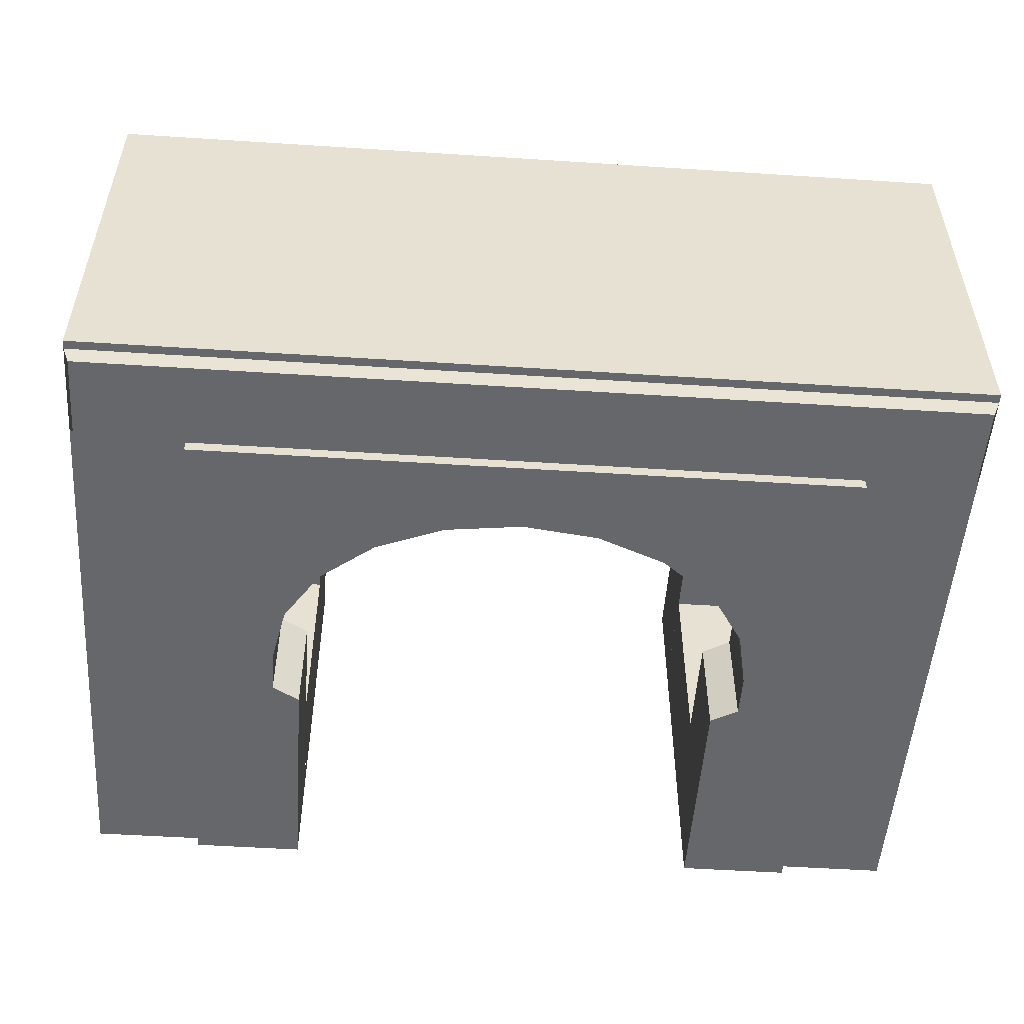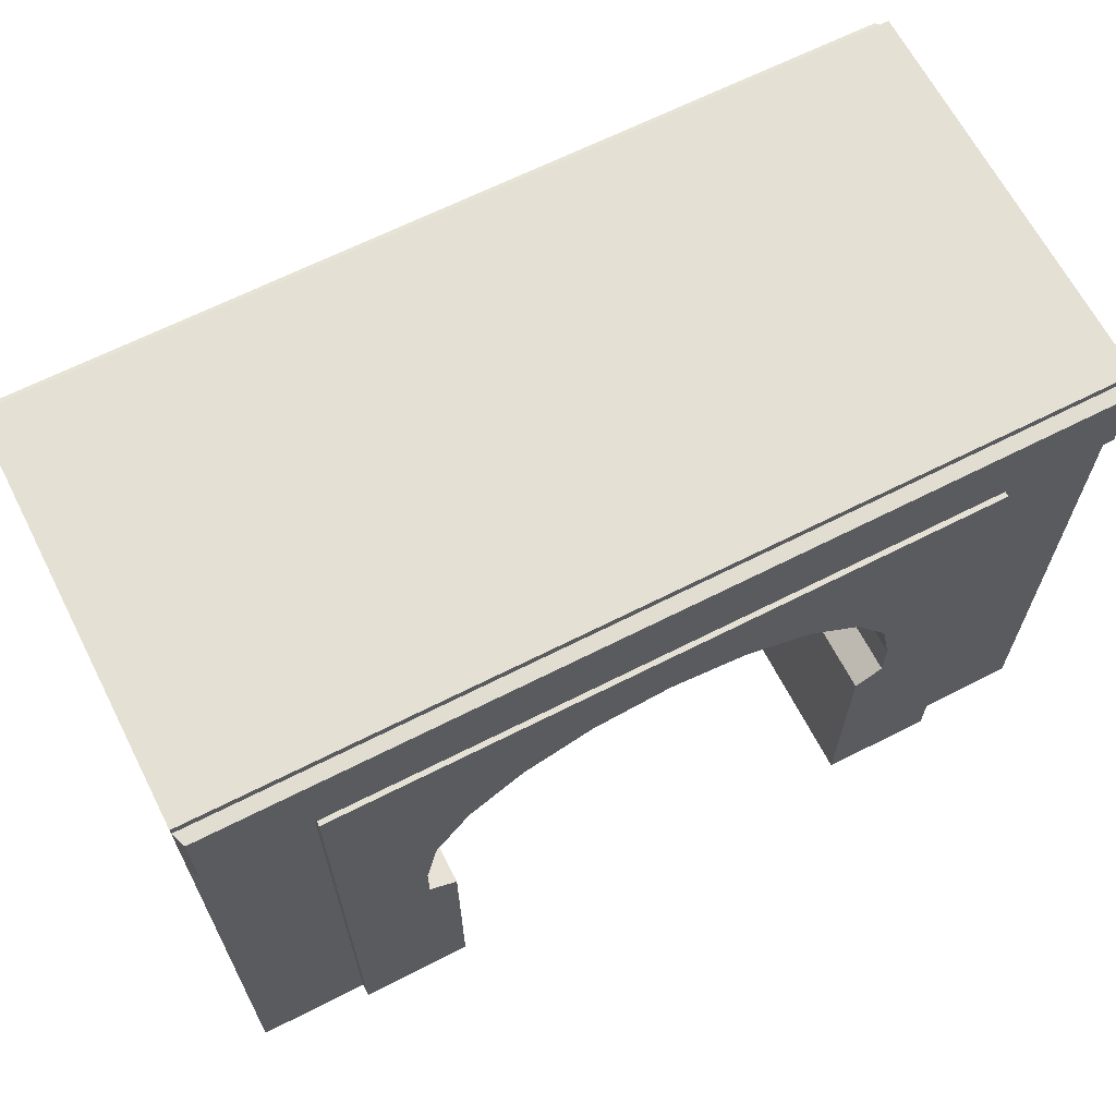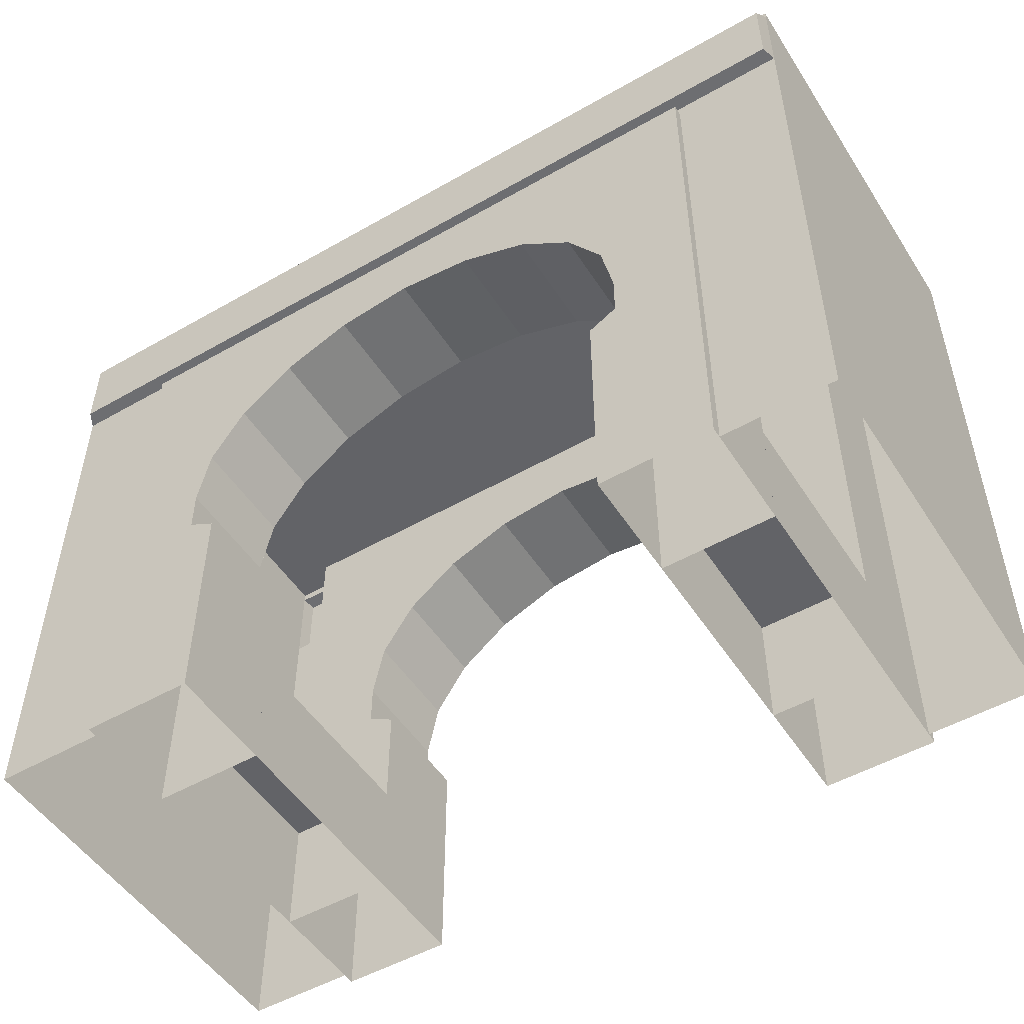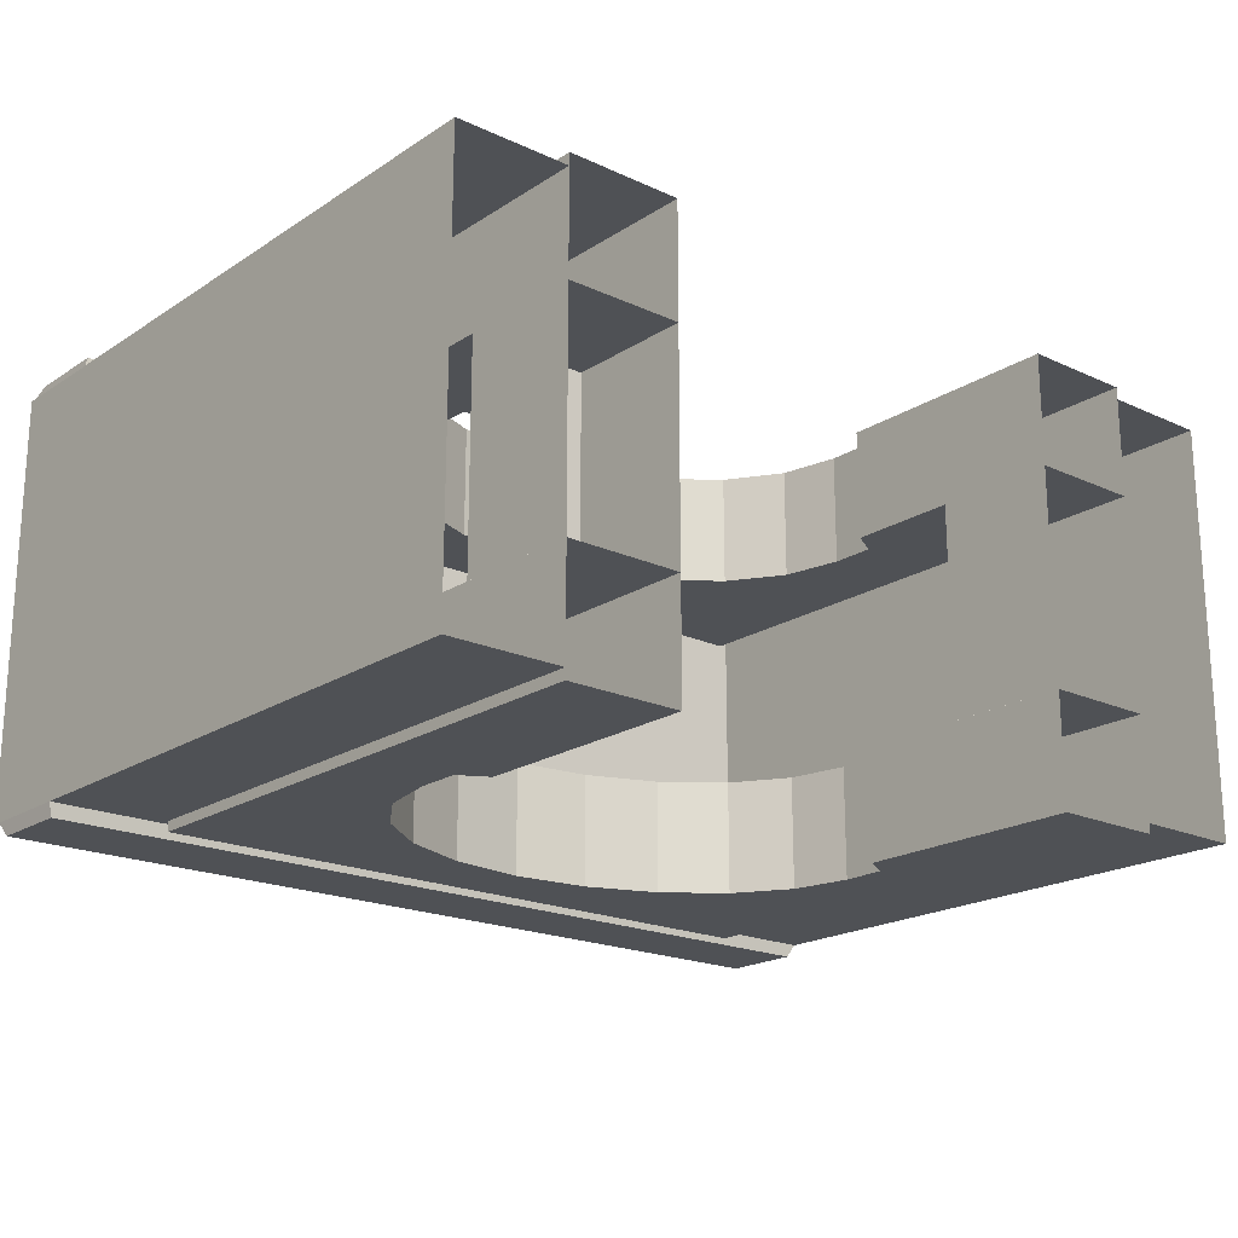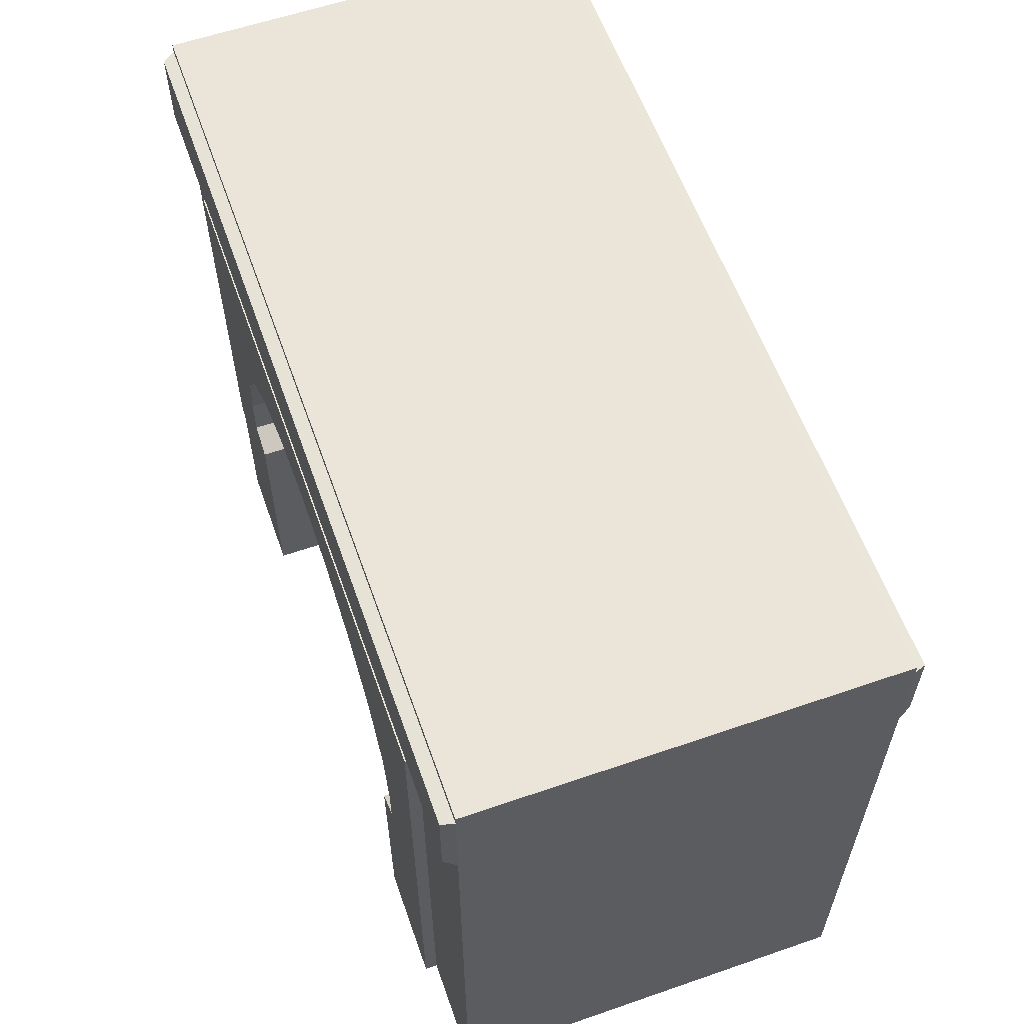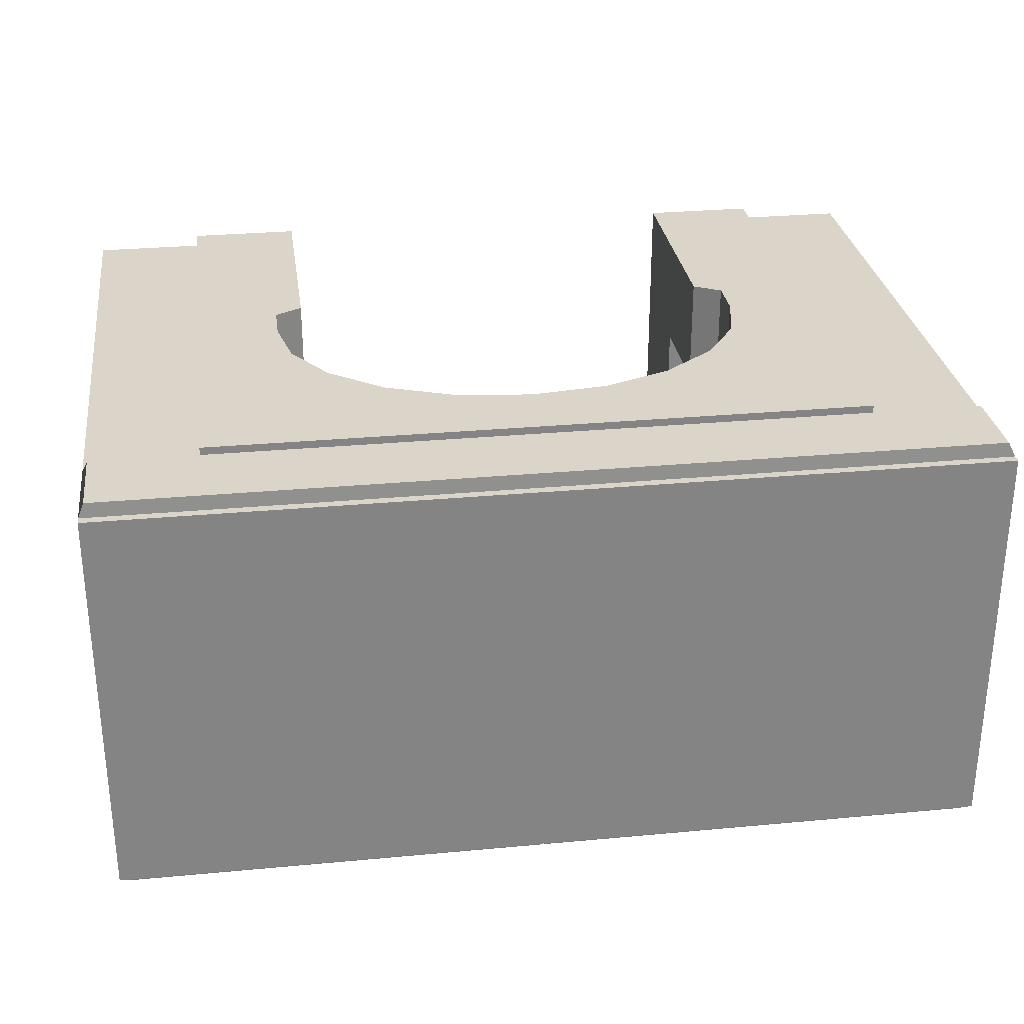
<metadata>
{"format":"obj","ext":"obj","renderer":"f3d","projection":"perspective","resolution":1024,"background":"white","views":[{"elev":-52.1,"azim":176.0,"up":"+Z"},{"elev":65.3,"azim":-27.1,"up":"+Y"},{"elev":-51.0,"azim":-148.1,"up":"+Y"},{"elev":-19.8,"azim":-40.3,"up":"+Z"},{"elev":59.4,"azim":70.5,"up":"+Y"},{"elev":29.1,"azim":172.1,"up":"+Z"}]}
</metadata>
<code>
v  -20.5 33.99 13.43
v  20.5 33.99 13.43
v  20.5 33.99 6.59
v  -20.5 33.99 6.59
v  20.5 -0.1755 13.43
v  20.5 15.08 13.43
v  15.28 15.08 13.43
v  15.28 -0.1755 13.43
v  20.5 -0.1755 6.59
v  20.5 15.08 6.59
v  15.28 -0.1755 6.59
v  15.28 15.08 6.59
v  -20.5 -0.1755 13.43
v  -20.5 15.08 13.43
v  -20.5 15.08 6.59
v  -20.5 -0.1755 6.59
v  14.53 21.42 6.59
v  15.28 17.78 6.59
v  -14.54 21.41 13.43
v  -15.28 17.78 13.43
v  -15.28 15.08 6.59
v  -15.28 -0.1755 6.59
v  -15.28 15.08 13.43
v  -15.28 -0.1755 13.43
v  13.57 14.11 13.43
v  13.57 14.11 6.59
v  13.57 -0.1755 6.59
v  13.57 -0.1755 13.43
v  15.28 17.78 13.43
v  14.53 21.42 13.43
v  12.36 24.7 13.43
v  12.36 24.7 6.59
v  8.981 27.31 13.43
v  8.981 27.31 6.59
v  4.722 28.98 13.43
v  4.722 28.98 6.59
v  -0 29.55 13.43
v  -0 29.55 6.59
v  -4.722 28.98 13.43
v  -4.722 28.98 6.59
v  -8.981 27.31 13.43
v  -8.981 27.31 6.59
v  -12.36 24.7 13.43
v  -12.36 24.7 6.59
v  -14.54 21.41 6.59
v  -15.28 17.78 6.59
v  -13.57 -0.1755 13.43
v  -13.57 -0.1755 6.59
v  -13.57 14.11 6.59
v  -13.57 14.11 13.43
v  27.33 34.06 -12.68
v  27.33 34.06 12.68
v  27.33 -0.1755 12.68
v  27.33 -0.1755 -12.68
v  -20.51 40.82 -12.68
v  -20.51 40.82 12.68
v  20.51 40.82 12.68
v  20.51 40.82 -12.68
v  -27.33 34.6 -12.68
v  -27.33 34.6 12.68
v  -27.33 40.28 12.68
v  -27.33 40.28 -12.68
v  20.51 34.94 -13.44
v  -20.51 34.94 -13.44
v  -20.51 39.94 -13.44
v  20.51 39.94 -13.44
v  -20.51 34.94 13.44
v  20.51 34.94 13.44
v  20.51 39.94 13.44
v  -20.51 39.94 13.44
v  27.33 40.28 -12.68
v  27.33 40.28 12.68
v  27.33 34.6 12.68
v  27.33 34.6 -12.68
v  -27.33 -0.1755 -12.68
v  -27.33 -0.1755 12.68
v  -27.33 34.06 12.68
v  -27.33 34.06 -12.68
v  20.51 -0.1755 -12.68
v  20.51 34.06 -12.68
v  -20.51 34.06 -12.68
v  -20.51 -0.1755 -12.68
v  20.51 34.06 12.68
v  20.51 -0.1755 12.68
v  -20.51 -0.1755 12.68
v  -20.51 34.06 12.68
v  -27.33 40.82 -12.68
v  -27.33 40.82 12.68
v  27.33 40.82 12.68
v  27.33 40.82 -12.68
v  26.99 34.94 -13.44
v  26.99 39.94 -13.44
v  -26.99 39.94 -13.44
v  -26.99 34.94 -13.44
v  -26.99 34.94 13.44
v  -26.99 39.94 13.44
v  26.99 39.94 13.44
v  26.99 34.94 13.44
v  -20.51 34.6 -12.68
v  20.51 34.6 -12.68
v  20.51 40.28 -12.68
v  -20.51 40.28 -12.68
v  20.51 34.6 12.68
v  -20.51 34.6 12.68
v  -20.51 40.28 12.68
v  20.51 40.28 12.68
v  -20.5 33.99 -6.454
v  20.5 33.99 -6.454
v  20.5 33.99 -13.3
v  -20.5 33.99 -13.3
v  20.5 -0.1755 -6.454
v  20.5 15.08 -6.454
v  15.28 15.08 -6.454
v  15.28 -0.1755 -6.454
v  20.5 -0.1755 -13.3
v  20.5 15.08 -13.3
v  15.28 -0.1755 -13.3
v  15.28 15.08 -13.3
v  -20.5 -0.1755 -6.454
v  -20.5 15.08 -6.454
v  -20.5 15.08 -13.3
v  -20.5 -0.1755 -13.3
v  14.53 21.42 -13.3
v  15.28 17.78 -13.3
v  -14.54 21.41 -6.454
v  -15.28 17.78 -6.454
v  -15.28 15.08 -13.3
v  -15.28 -0.1755 -13.3
v  -15.28 15.08 -6.454
v  -15.28 -0.1755 -6.454
v  13.57 14.11 -6.454
v  13.57 14.11 -13.3
v  13.57 -0.1755 -13.3
v  13.57 -0.1755 -6.454
v  15.28 17.78 -6.454
v  14.53 21.42 -6.454
v  12.36 24.7 -6.454
v  12.36 24.7 -13.3
v  8.981 27.31 -6.454
v  8.981 27.31 -13.3
v  4.722 28.98 -6.454
v  4.722 28.98 -13.3
v  -0 29.55 -6.454
v  -0 29.55 -13.3
v  -4.722 28.98 -6.454
v  -4.722 28.98 -13.3
v  -8.981 27.31 -6.454
v  -8.981 27.31 -13.3
v  -12.36 24.7 -6.454
v  -12.36 24.7 -13.3
v  -14.54 21.41 -13.3
v  -15.28 17.78 -13.3
v  -13.57 -0.1755 -6.454
v  -13.57 -0.1755 -13.3
v  -13.57 14.11 -13.3
v  -13.57 14.11 -6.454
v  13.57 -0.1755 -6.454
v  13.57 -0.1755 6.59
v  13.57 7.292 6.59
v  13.57 7.292 -6.454
v  15.28 7.293 -6.454
v  15.28 7.293 6.59
v  20.5 7.293 6.59
v  20.5 7.293 -6.454
v  20.5 -0.1755 6.59
v  20.5 -0.1755 -6.454
v  -20.5 7.293 -6.454
v  -20.5 7.293 6.59
v  -15.28 7.293 6.59
v  -15.28 7.293 -6.454
v  -13.57 7.292 6.59
v  -13.57 7.292 -6.454
v  -20.5 -0.1755 -6.454
v  -20.5 -0.1755 6.59
v  -13.57 -0.1755 6.59
v  -13.57 -0.1755 -6.454
f 1 2 3 4
f 5 6 7 8
f 9 10 6 5
f 11 12 10 9
f 13 14 15 16
f 3 2 6 10
f 17 10 18
f 1 4 15 14
f 19 14 20
f 21 22 16 15
f 23 14 13 24
f 25 26 27 28
f 29 18 12 7
f 30 17 18 29
f 31 32 17 30
f 33 34 32 31
f 35 36 34 33
f 37 38 36 35
f 39 40 38 37
f 41 42 40 39
f 43 44 42 41
f 19 45 44 43
f 20 46 45 19
f 23 21 46 20
f 47 48 49 50
f 14 23 20
f 43 1 14 19
f 43 41 1
f 41 39 1
f 37 2 1 39
f 37 35 2
f 35 33 2
f 33 31 2
f 30 6 2 31
f 29 7 6
f 10 12 18
f 46 21 15
f 30 29 6
f 17 32 3 10
f 32 34 3
f 34 36 3
f 36 38 3
f 38 40 4 3
f 40 42 4
f 42 44 4
f 44 45 15 4
f 45 46 15
f 12 11 27 26
f 8 7 25 28
f 7 12 26 25
f 22 21 49 48
f 21 23 50 49
f 23 24 47 50
f 51 52 53 54
f 55 56 57 58
f 59 60 61 62
f 63 64 65 66
f 67 68 69 70
f 71 72 73 74
f 75 76 77 78
f 51 54 79 80
f 75 78 81 82
f 53 52 83 84
f 77 76 85 86
f 87 88 56 55
f 89 90 58 57
f 91 63 66 92
f 93 65 64 94
f 95 67 70 96
f 97 69 68 98
f 78 77 60 59
f 88 87 62 61
f 80 81 99 100
f 55 58 101 102
f 86 83 103 104
f 57 56 105 106
f 90 89 72 71
f 52 51 74 73
f 51 80 100 74
f 58 90 71 101
f 87 55 102 62
f 81 78 59 99
f 77 86 104 60
f 56 88 61 105
f 89 57 106 72
f 83 52 73 103
f 71 74 91 92
f 74 100 63 91
f 100 99 64 63
f 99 59 94 64
f 59 62 93 94
f 62 102 65 93
f 102 101 66 65
f 101 71 92 66
f 61 60 95 96
f 60 104 67 95
f 104 103 68 67
f 103 73 98 68
f 73 72 97 98
f 72 106 69 97
f 106 105 70 69
f 105 61 96 70
f 107 108 109 110
f 111 112 113 114
f 115 116 112 111
f 117 118 116 115
f 119 120 121 122
f 109 108 112 116
f 123 116 124
f 107 110 121 120
f 125 120 126
f 127 128 122 121
f 129 120 119 130
f 131 132 133 134
f 135 124 118 113
f 136 123 124 135
f 137 138 123 136
f 139 140 138 137
f 141 142 140 139
f 143 144 142 141
f 145 146 144 143
f 147 148 146 145
f 149 150 148 147
f 125 151 150 149
f 126 152 151 125
f 129 127 152 126
f 153 154 155 156
f 120 129 126
f 149 107 120 125
f 149 147 107
f 147 145 107
f 143 108 107 145
f 143 141 108
f 141 139 108
f 139 137 108
f 136 112 108 137
f 135 113 112
f 116 118 124
f 152 127 121
f 136 135 112
f 123 138 109 116
f 138 140 109
f 140 142 109
f 142 144 109
f 144 146 110 109
f 146 148 110
f 148 150 110
f 150 151 121 110
f 151 152 121
f 118 117 133 132
f 114 113 131 134
f 113 118 132 131
f 128 127 155 154
f 127 129 156 155
f 129 130 153 156
f 157 158 159 160
f 161 162 163 164
f 160 159 162 161
f 164 163 165 166
f 167 168 169 170
f 170 169 171 172
f 173 174 168 167
f 172 171 175 176

</code>
